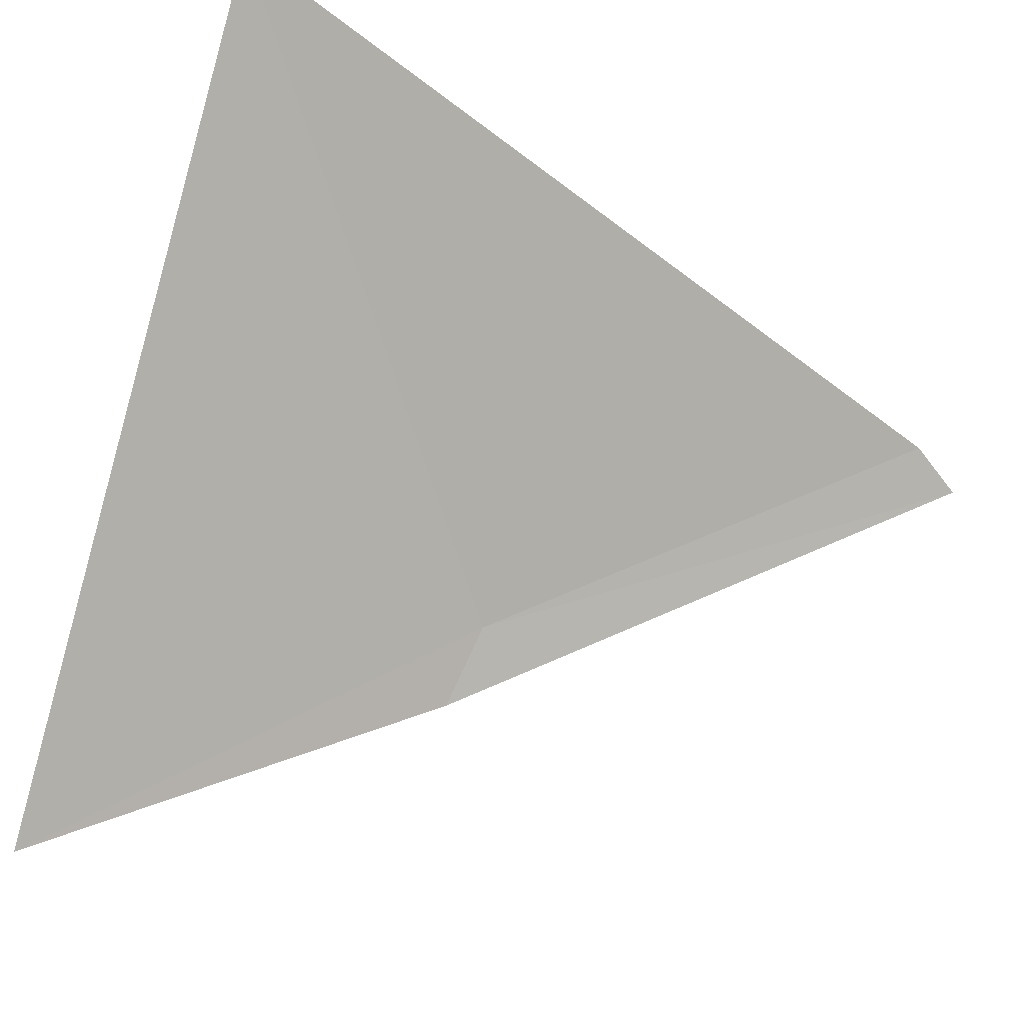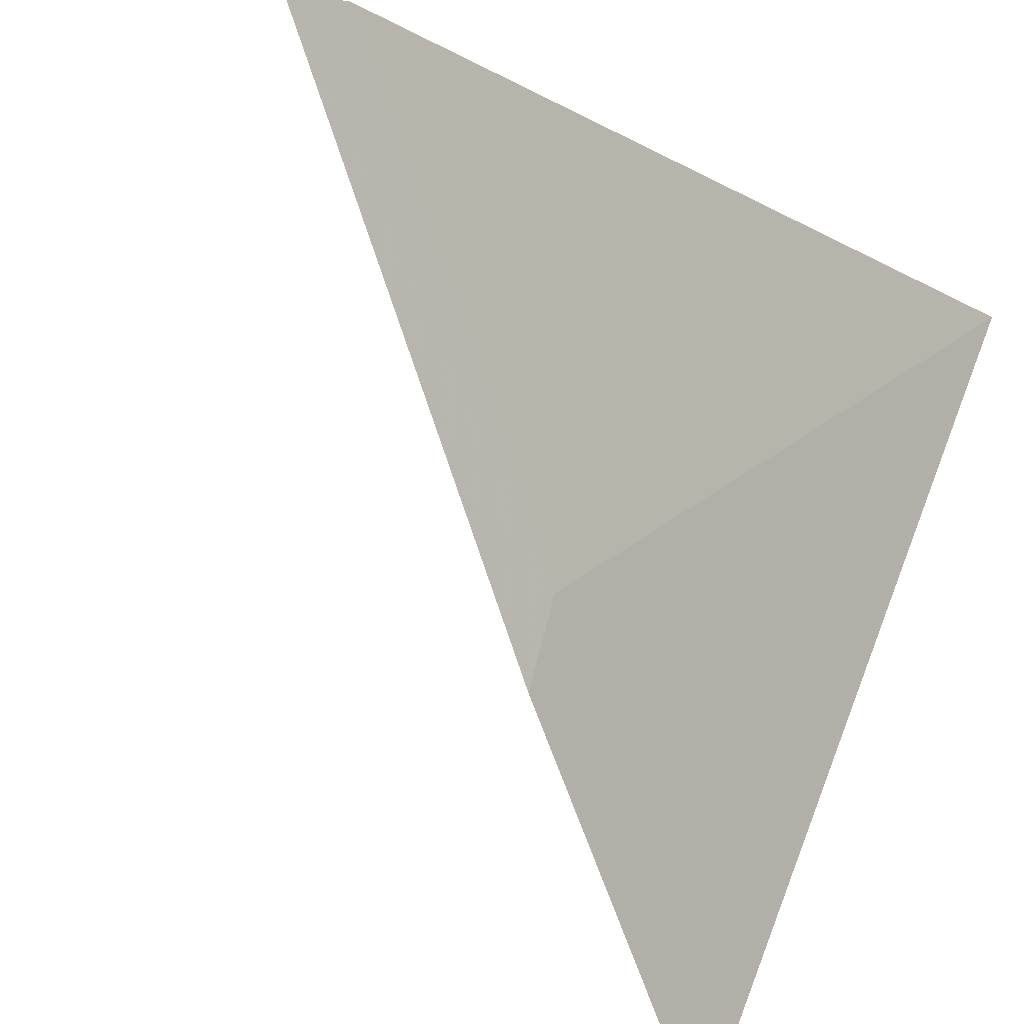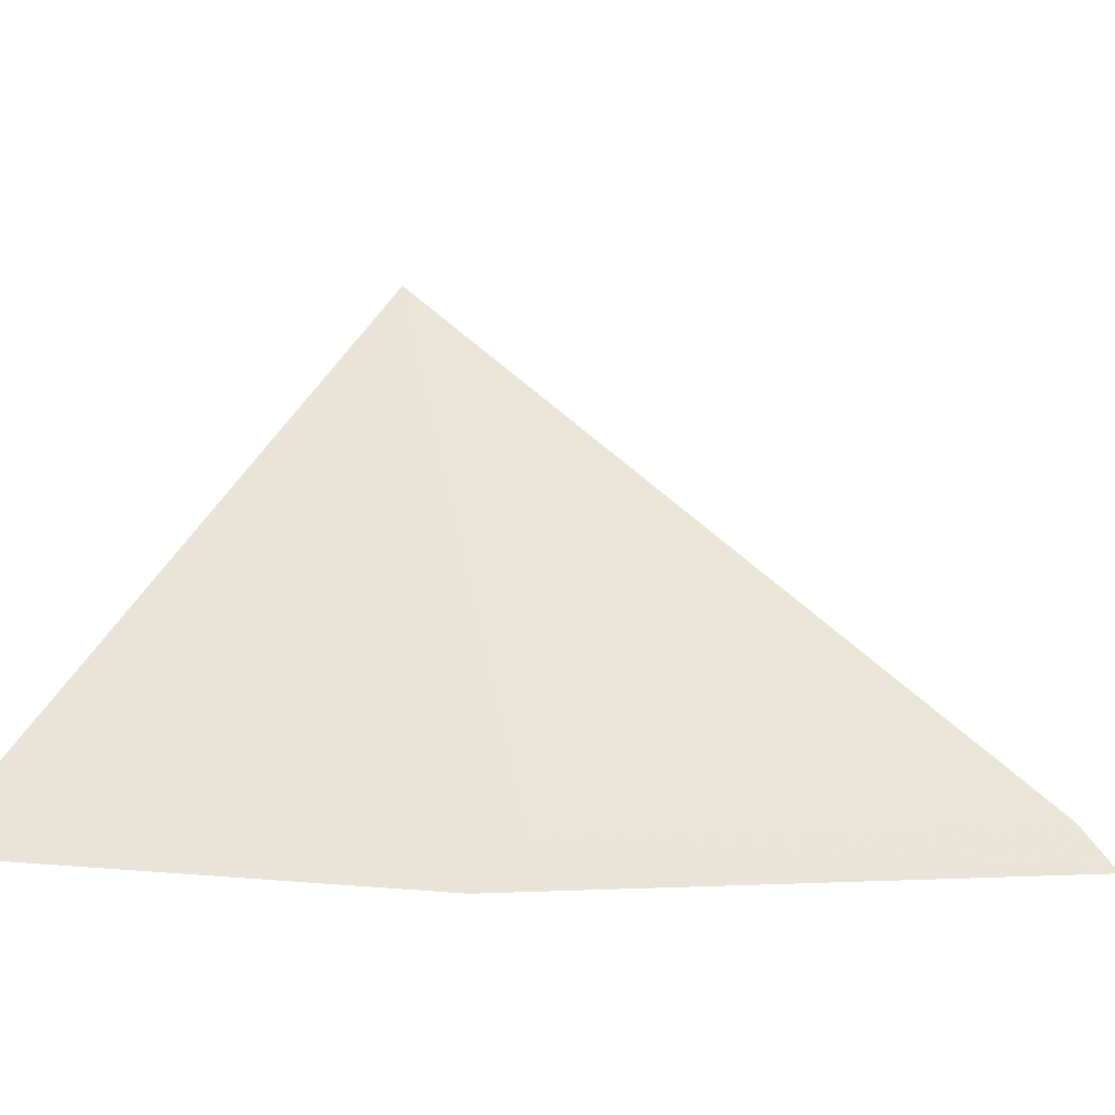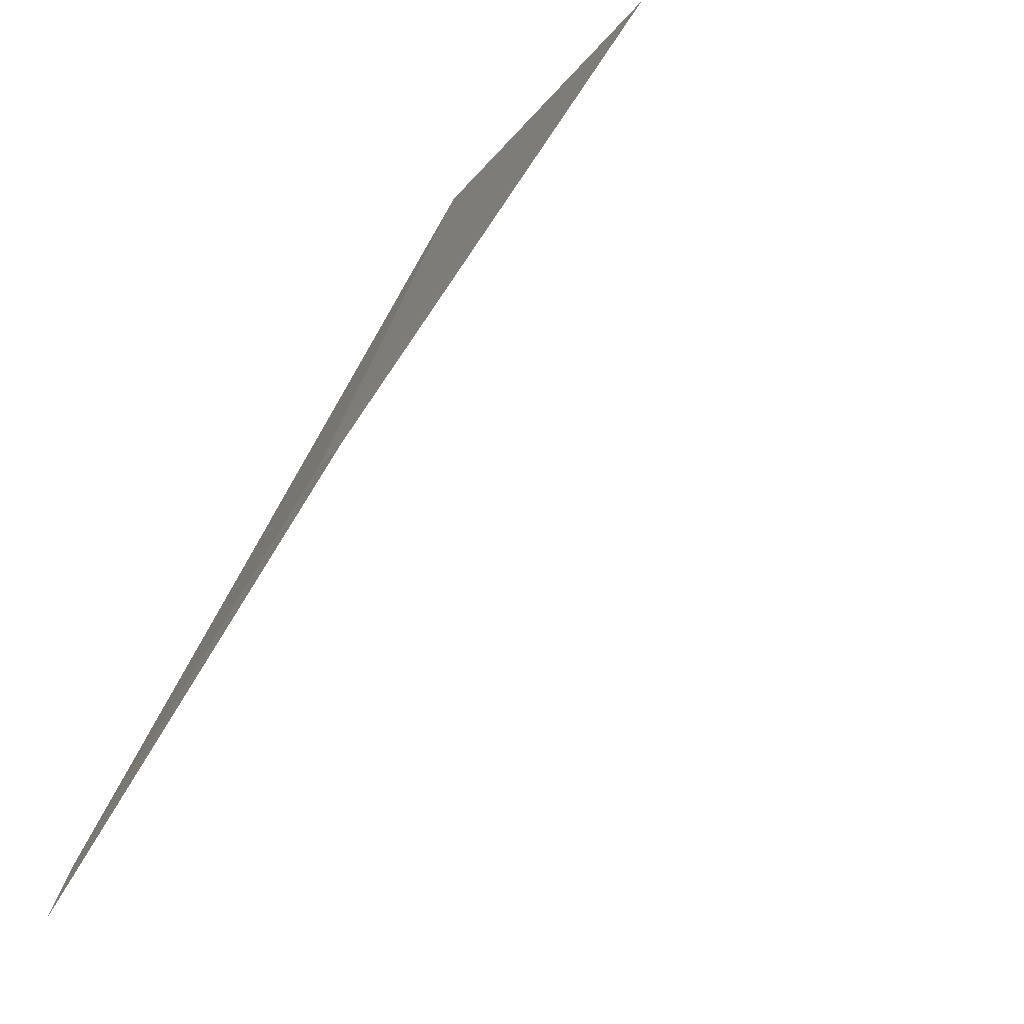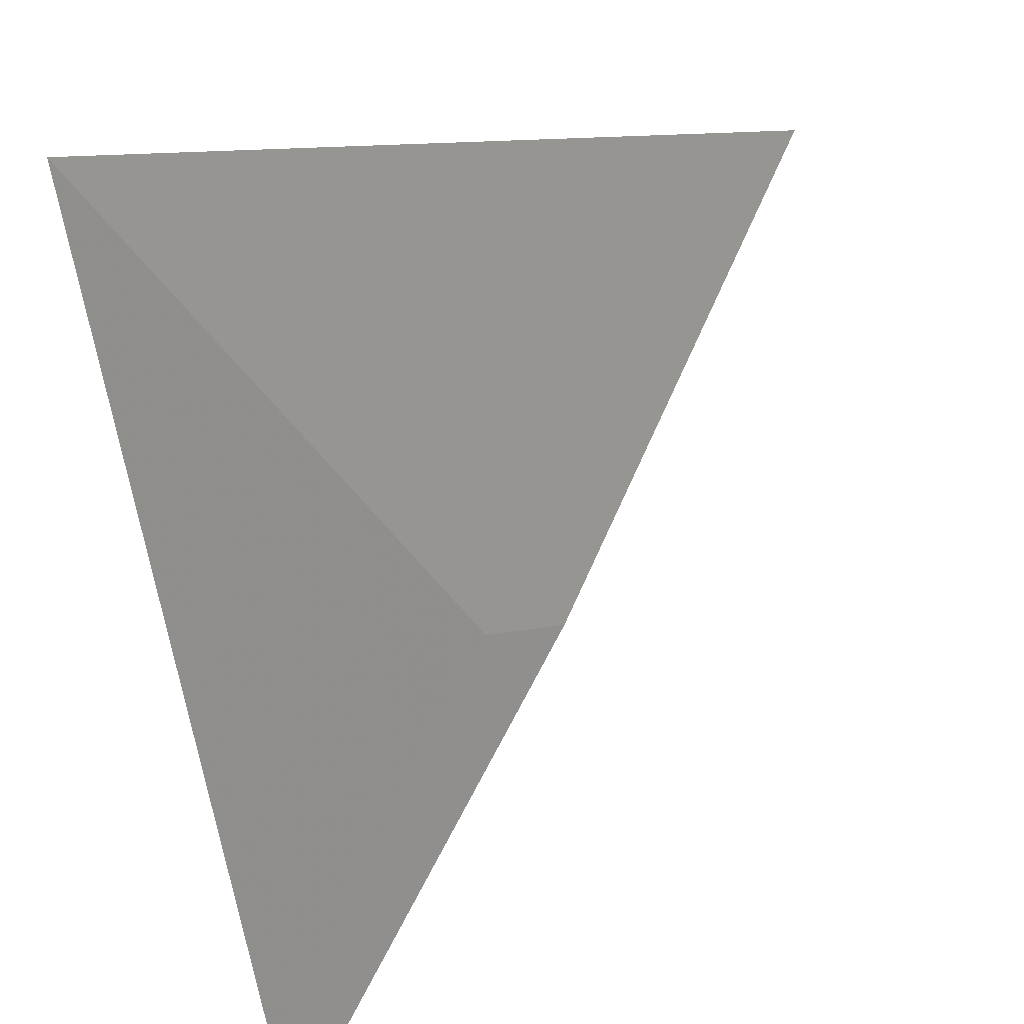
<metadata>
{"format":"obj","ext":"obj","renderer":"f3d","projection":"perspective","resolution":1024,"background":"white","views":[{"elev":56.0,"azim":-73.0,"up":"+Z"},{"elev":-75.0,"azim":61.3,"up":"+Z"},{"elev":-0.3,"azim":-61.9,"up":"+Z"},{"elev":-1.6,"azim":-137.3,"up":"+Y"},{"elev":-57.9,"azim":-160.6,"up":"+Z"}]}
</metadata>
<code>
v 10.74 10.58 4.131
v 10.61 10.61 4.053
v 10.06 11.22 4.131
v 11.36 11.19 5.087
v 11.35 9.805 4.053
v 11.38 9.889 4.131
f 1 3 2
f 1 2 5
f 1 5 6
f 1 4 3
f 1 6 4

</code>
